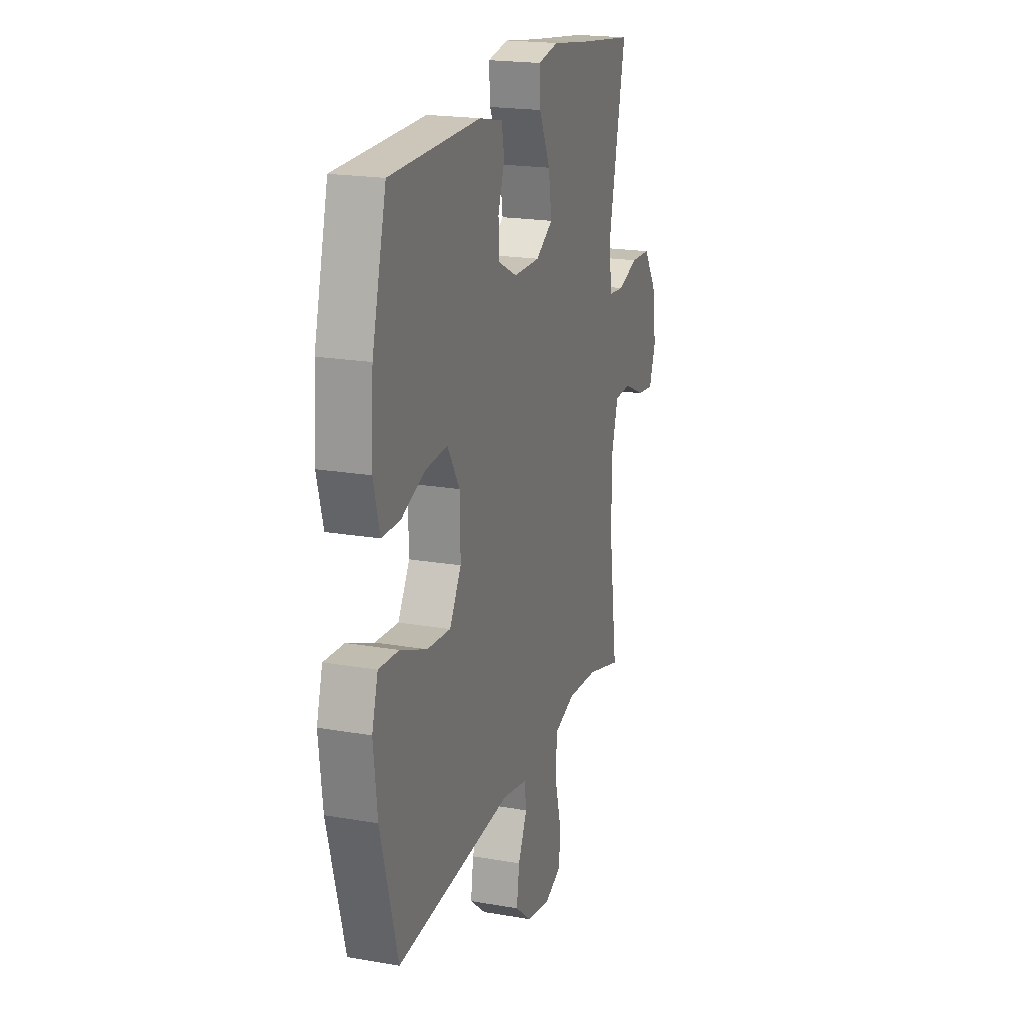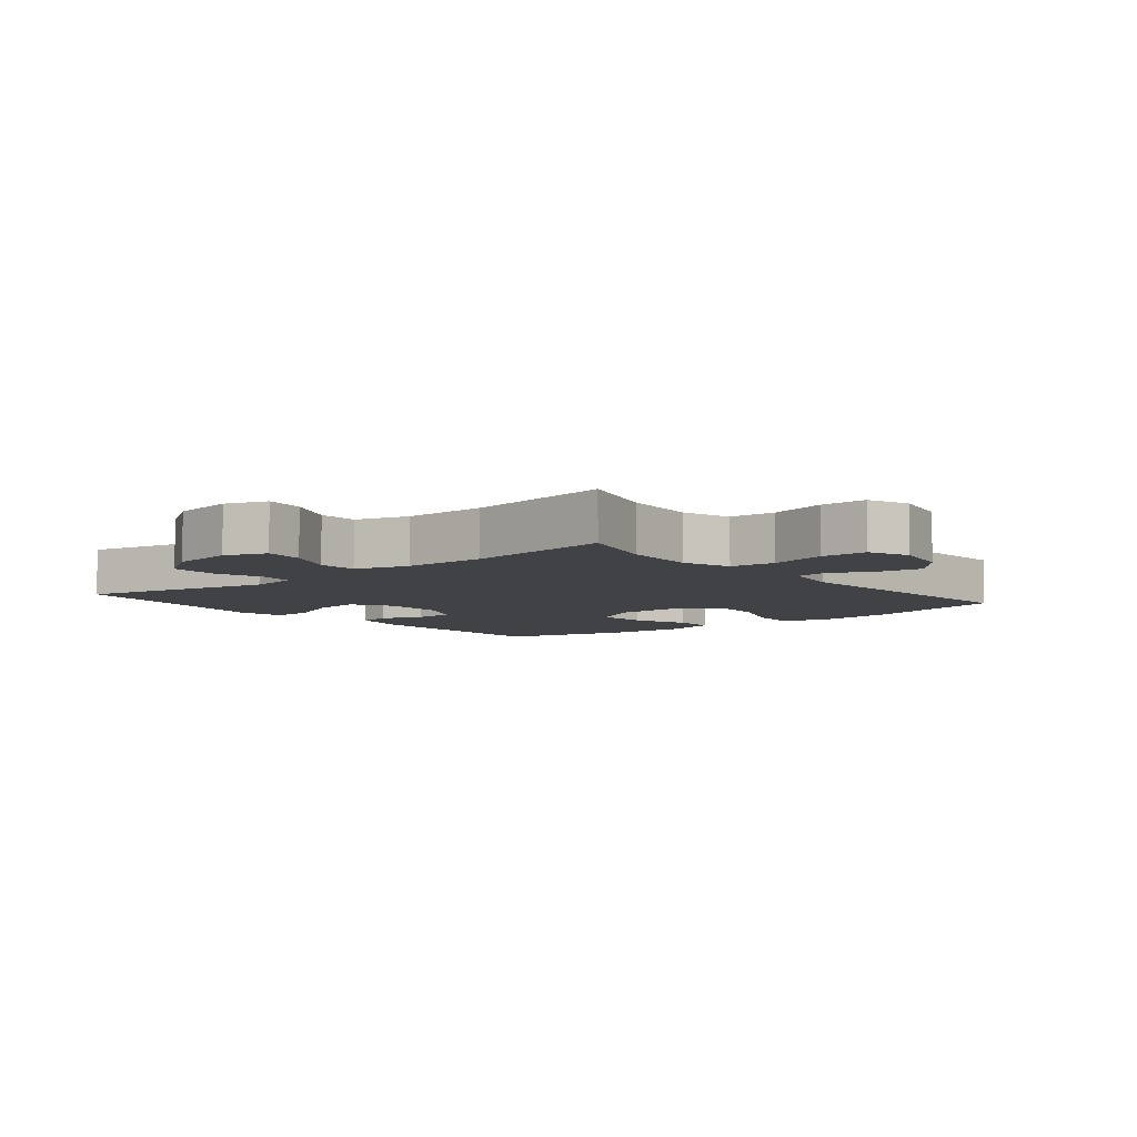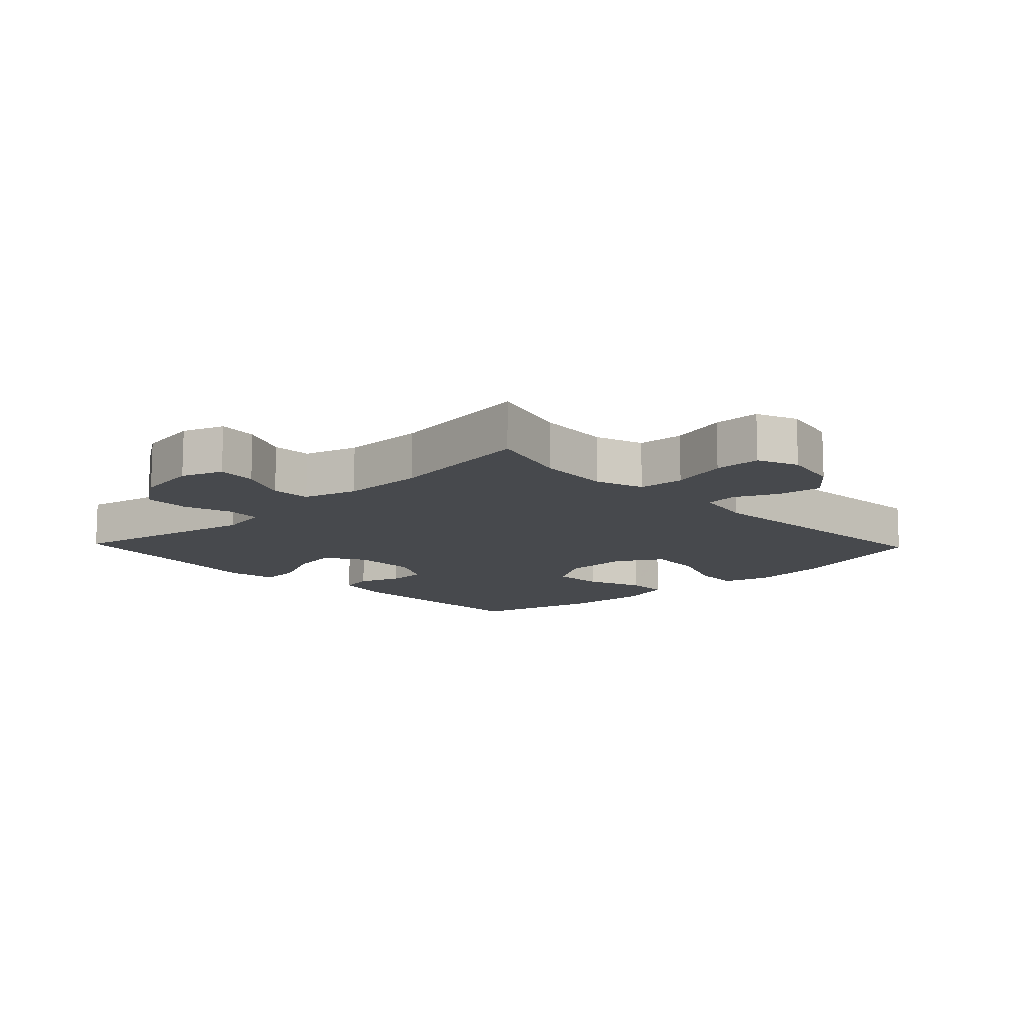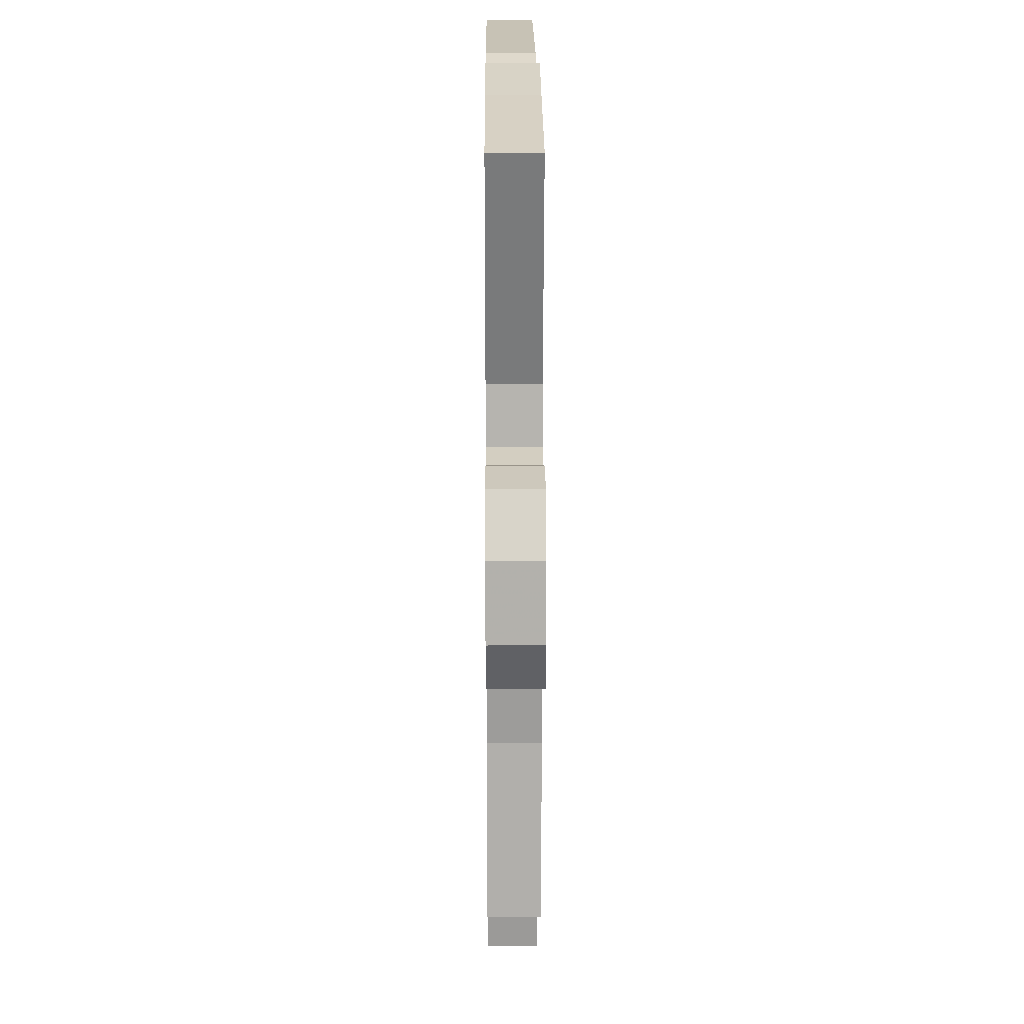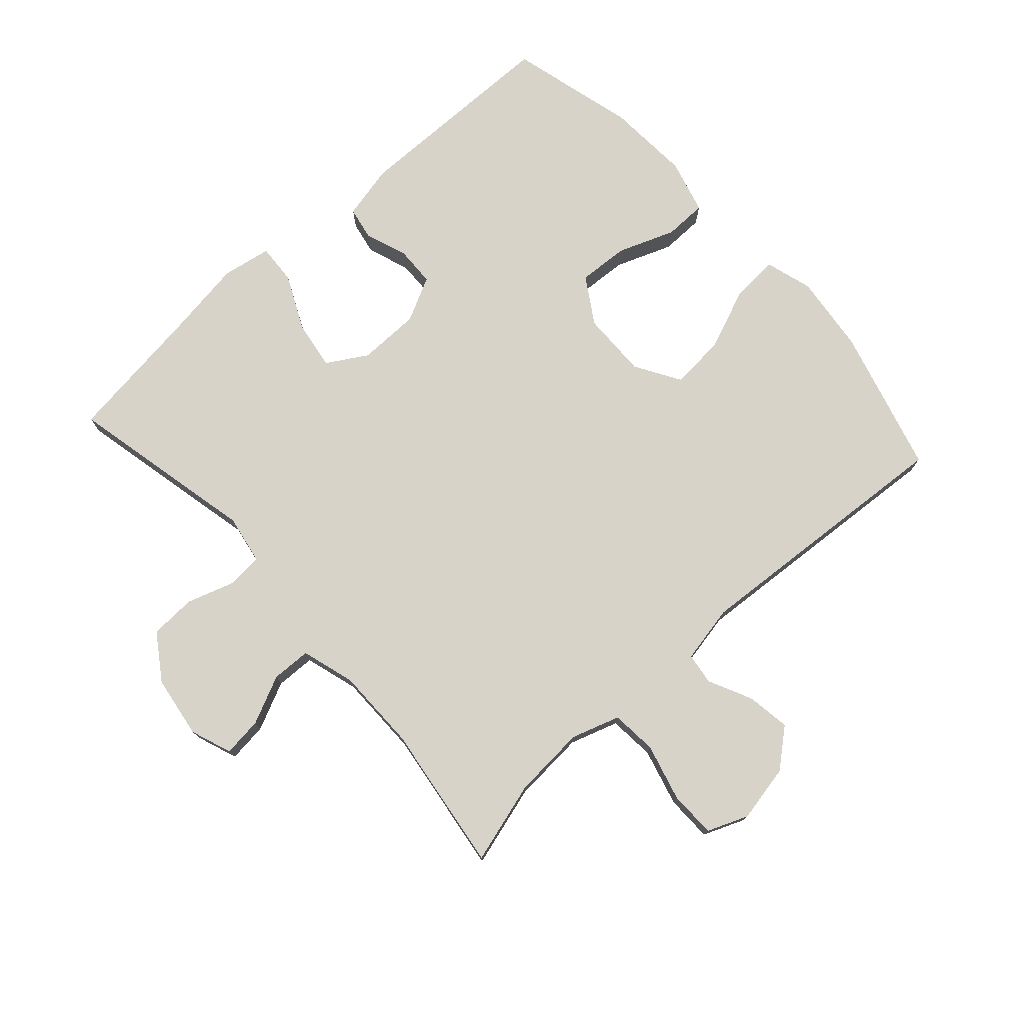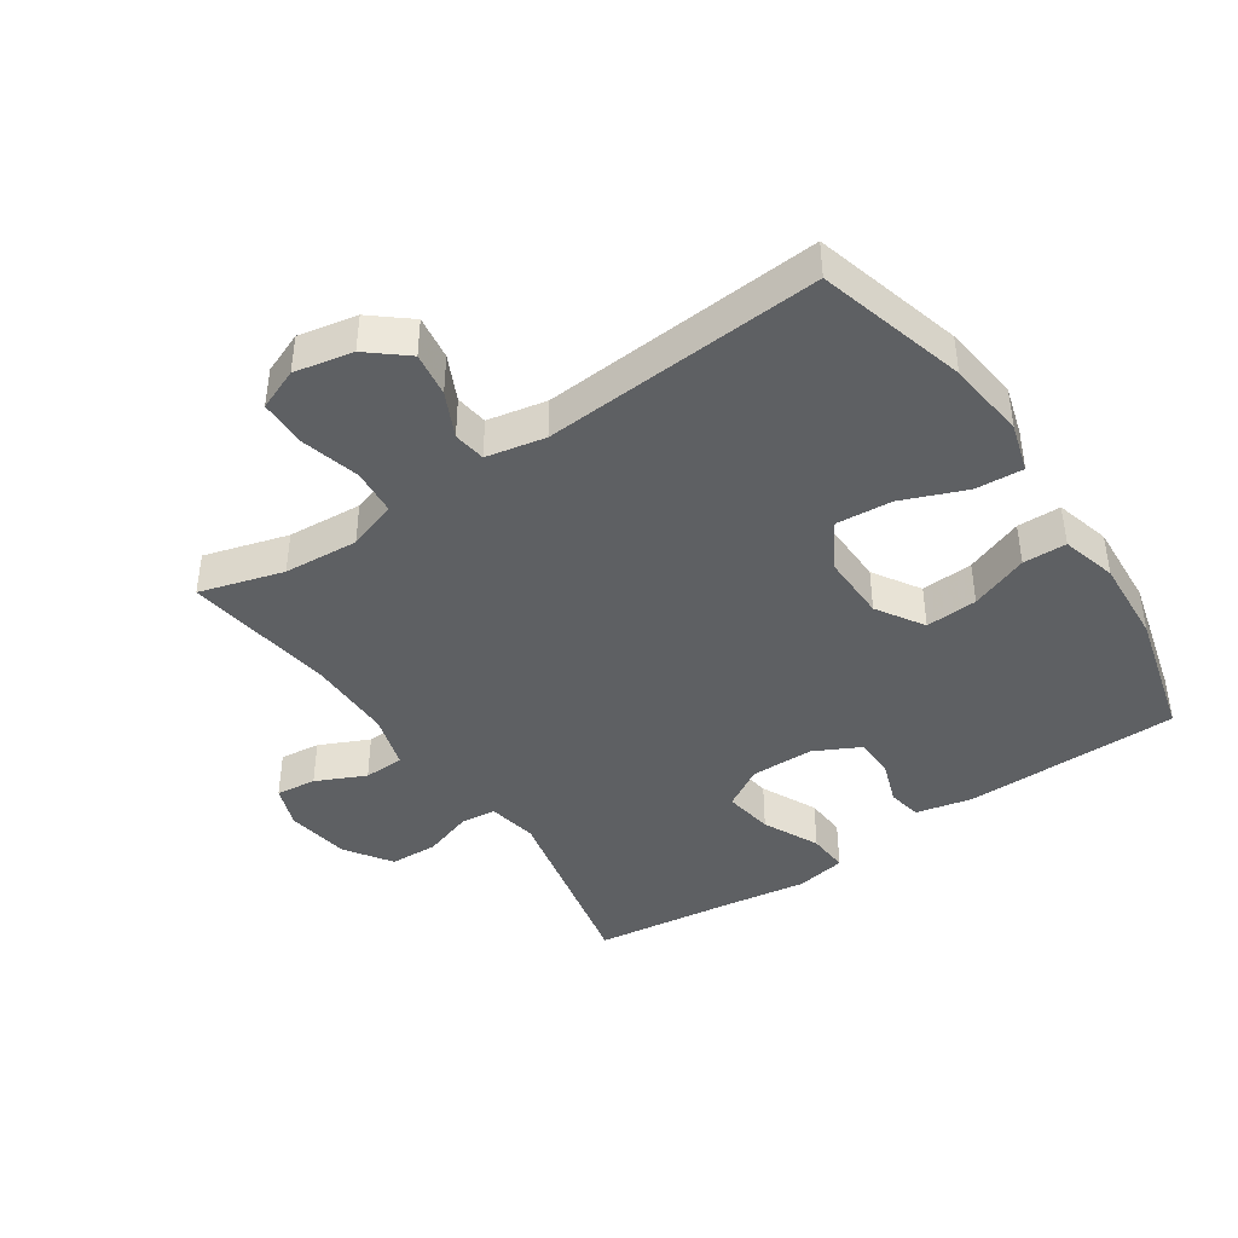
<metadata>
{"format":"obj","ext":"obj","renderer":"f3d","projection":"perspective","resolution":1024,"background":"white","views":[{"elev":20.0,"azim":-72.2,"up":"+Z"},{"elev":-6.6,"azim":129.4,"up":"+Y"},{"elev":-12.2,"azim":133.7,"up":"+Y"},{"elev":19.8,"azim":89.6,"up":"+Z"},{"elev":76.2,"azim":137.9,"up":"+Y"},{"elev":-42.3,"azim":-146.0,"up":"+Y"}]}
</metadata>
<code>
v -0.5 0.07 -0.5
v -0.563 0.07 -0.271
v -0.577 0.07 -0.149
v -0.555 0.07 -0.074
v -0.481 0.07 -0.079
v -0.383 0.07 -0.118
v -0.297 0.07 -0.125
v -0.254 0.07 -0.054
v -0.256 0.07 0.05
v -0.301 0.07 0.122
v -0.381 0.07 0.117
v -0.47 0.07 0.083
v -0.537 0.07 0.084
v -0.56 0.07 0.169
v -0.552 0.07 0.301
v -0.5 0.07 0.5
v -0.168 0.07 0.505
v -0.082 0.07 0.486
v -0.072 0.07 0.434
v -0.096 0.07 0.367
v -0.094 0.07 0.305
v -0.024 0.07 0.27
v 0.073 0.07 0.269
v 0.136 0.07 0.307
v 0.124 0.07 0.383
v 0.083 0.07 0.469
v 0.079 0.07 0.532
v 0.156 0.07 0.546
v 0.28 0.07 0.528
v 0.5 0.07 0.5
v 0.435 0.07 0.201
v 0.449 0.07 0.124
v 0.504 0.07 0.119
v 0.58 0.07 0.144
v 0.653 0.07 0.141
v 0.701 0.07 0.07
v 0.716 0.07 -0.028
v 0.692 0.07 -0.093
v 0.63 0.07 -0.086
v 0.554 0.07 -0.051
v 0.492 0.07 -0.053
v 0.467 0.07 -0.137
v 0.467 0.07 -0.268
v 0.5 0.07 -0.5
v 0.371 0.07 -0.463
v 0.256 0.07 -0.455
v 0.18 0.07 -0.48
v 0.174 0.07 -0.552
v 0.198 0.07 -0.642
v 0.197 0.07 -0.715
v 0.133 0.07 -0.741
v 0.043 0.07 -0.723
v -0.016 0.07 -0.674
v -0.006 0.07 -0.606
v 0.027 0.07 -0.537
v 0.02 0.07 -0.487
v -0.071 0.07 -0.469
v -0.5 0 -0.5
v -0.563 0 -0.271
v -0.577 0 -0.149
v -0.555 0 -0.074
v -0.481 0 -0.079
v -0.383 0 -0.118
v -0.297 0 -0.125
v -0.254 0 -0.054
v -0.256 0 0.05
v -0.301 0 0.122
v -0.381 0 0.117
v -0.47 0 0.083
v -0.537 0 0.084
v -0.56 0 0.169
v -0.552 0 0.301
v -0.5 0 0.5
v -0.168 0 0.505
v -0.082 0 0.486
v -0.072 0 0.434
v -0.096 0 0.367
v -0.094 0 0.305
v -0.024 0 0.27
v 0.073 0 0.269
v 0.136 0 0.307
v 0.124 0 0.383
v 0.083 0 0.469
v 0.079 0 0.532
v 0.156 0 0.546
v 0.28 0 0.528
v 0.5 0 0.5
v 0.435 0 0.201
v 0.449 0 0.124
v 0.504 0 0.119
v 0.58 0 0.144
v 0.653 0 0.141
v 0.701 0 0.07
v 0.716 0 -0.028
v 0.692 0 -0.093
v 0.63 0 -0.086
v 0.554 0 -0.051
v 0.492 0 -0.053
v 0.467 0 -0.137
v 0.467 0 -0.268
v 0.5 0 -0.5
v 0.371 0 -0.463
v 0.256 0 -0.455
v 0.18 0 -0.48
v 0.174 0 -0.552
v 0.198 0 -0.642
v 0.197 0 -0.715
v 0.133 0 -0.741
v 0.043 0 -0.723
v -0.016 0 -0.674
v -0.006 0 -0.606
v 0.027 0 -0.537
v 0.02 0 -0.487
v -0.071 0 -0.469
f 53 54 55
f 52 53 55
f 51 52 55
f 50 51 55
f 49 50 55
f 48 49 55
f 47 48 55 56
f 46 47 56 57
f 43 44 45
f 42 43 45 46
f 41 42 46 57
f 38 39 40
f 37 38 40
f 36 37 40
f 35 36 40
f 34 35 40
f 33 34 40
f 32 33 40 41
f 29 30 31
f 29 31 32
f 28 29 32
f 27 28 32
f 26 27 32
f 25 26 32
f 24 25 32 41
f 18 19 20
f 17 18 20
f 16 17 20
f 15 16 20
f 14 15 20
f 13 14 20
f 12 13 20
f 11 12 20
f 10 11 20 21
f 9 10 21 22
f 4 5 6
f 3 4 6
f 2 3 6
f 1 2 6
f 57 1 6
f 57 6 7
f 57 7 8
f 41 57 8
f 24 41 8
f 23 24 8
f 8 9 22 23
f 112 111 110
f 112 110 109
f 112 109 108
f 112 108 107
f 112 107 106
f 112 106 105
f 113 112 105 104
f 114 113 104 103
f 102 101 100
f 103 102 100 99
f 114 103 99 98
f 97 96 95
f 97 95 94
f 97 94 93
f 97 93 92
f 97 92 91
f 97 91 90
f 98 97 90 89
f 88 87 86
f 89 88 86
f 89 86 85
f 89 85 84
f 89 84 83
f 89 83 82
f 98 89 82 81
f 77 76 75
f 77 75 74
f 77 74 73
f 77 73 72
f 77 72 71
f 77 71 70
f 77 70 69
f 77 69 68
f 78 77 68 67
f 79 78 67 66
f 63 62 61
f 63 61 60
f 63 60 59
f 63 59 58
f 63 58 114
f 64 63 114
f 65 64 114
f 65 114 98
f 65 98 81
f 65 81 80
f 80 79 66 65
f 1 58 59 2
f 2 59 60 3
f 3 60 61 4
f 4 61 62 5
f 5 62 63 6
f 6 63 64 7
f 7 64 65 8
f 8 65 66 9
f 9 66 67 10
f 10 67 68 11
f 11 68 69 12
f 12 69 70 13
f 13 70 71 14
f 14 71 72 15
f 15 72 73 16
f 16 73 74 17
f 17 74 75 18
f 18 75 76 19
f 19 76 77 20
f 20 77 78 21
f 21 78 79 22
f 22 79 80 23
f 23 80 81 24
f 24 81 82 25
f 25 82 83 26
f 26 83 84 27
f 27 84 85 28
f 28 85 86 29
f 29 86 87 30
f 30 87 88 31
f 31 88 89 32
f 32 89 90 33
f 33 90 91 34
f 34 91 92 35
f 35 92 93 36
f 36 93 94 37
f 37 94 95 38
f 38 95 96 39
f 39 96 97 40
f 40 97 98 41
f 41 98 99 42
f 42 99 100 43
f 43 100 101 44
f 44 101 102 45
f 45 102 103 46
f 46 103 104 47
f 47 104 105 48
f 48 105 106 49
f 49 106 107 50
f 50 107 108 51
f 51 108 109 52
f 52 109 110 53
f 53 110 111 54
f 54 111 112 55
f 55 112 113 56
f 56 113 114 57
f 57 114 58 1

</code>
